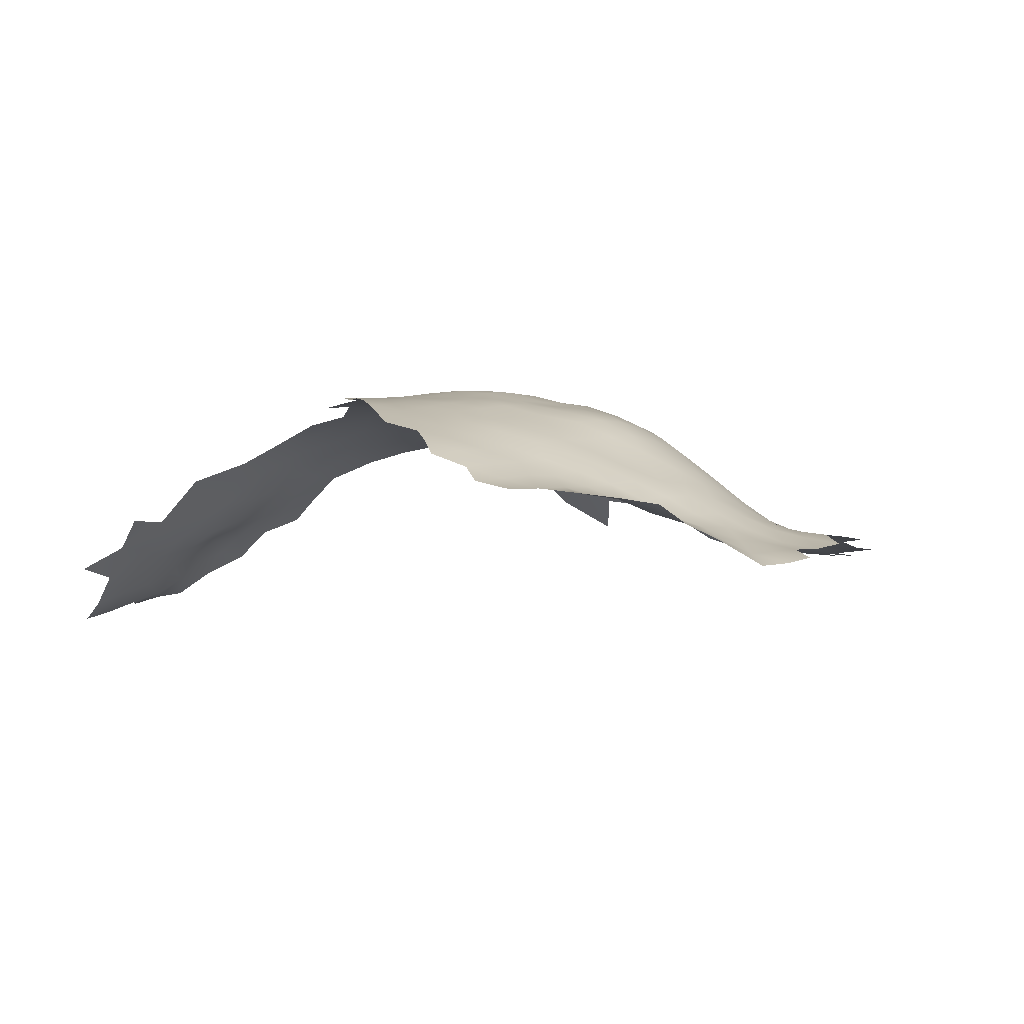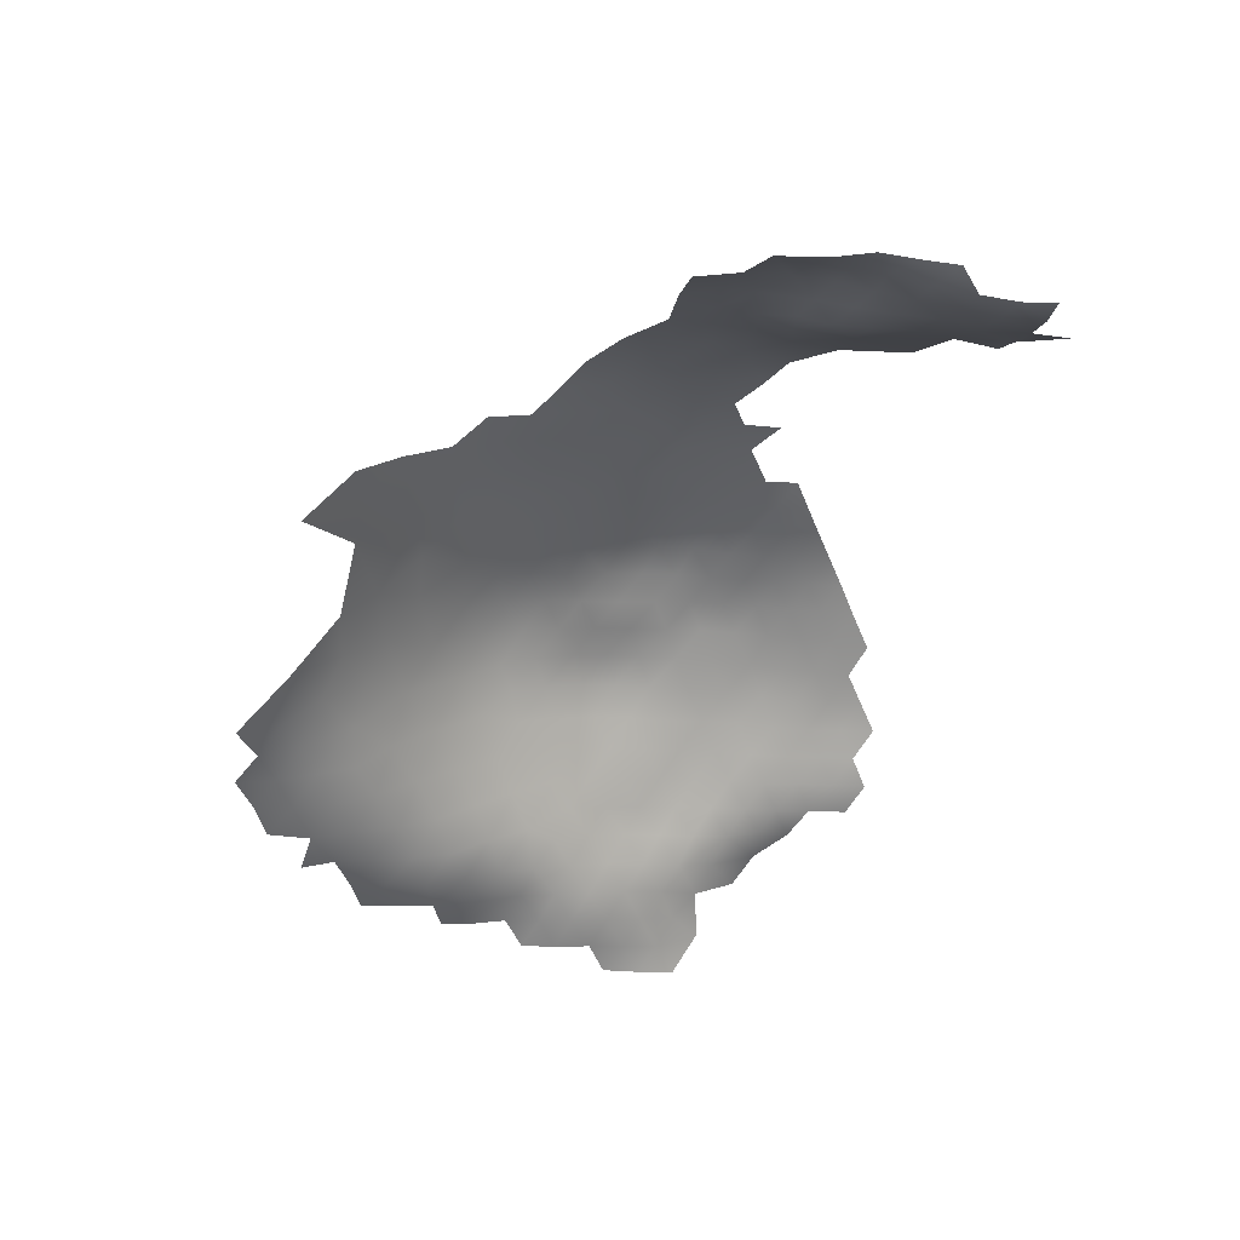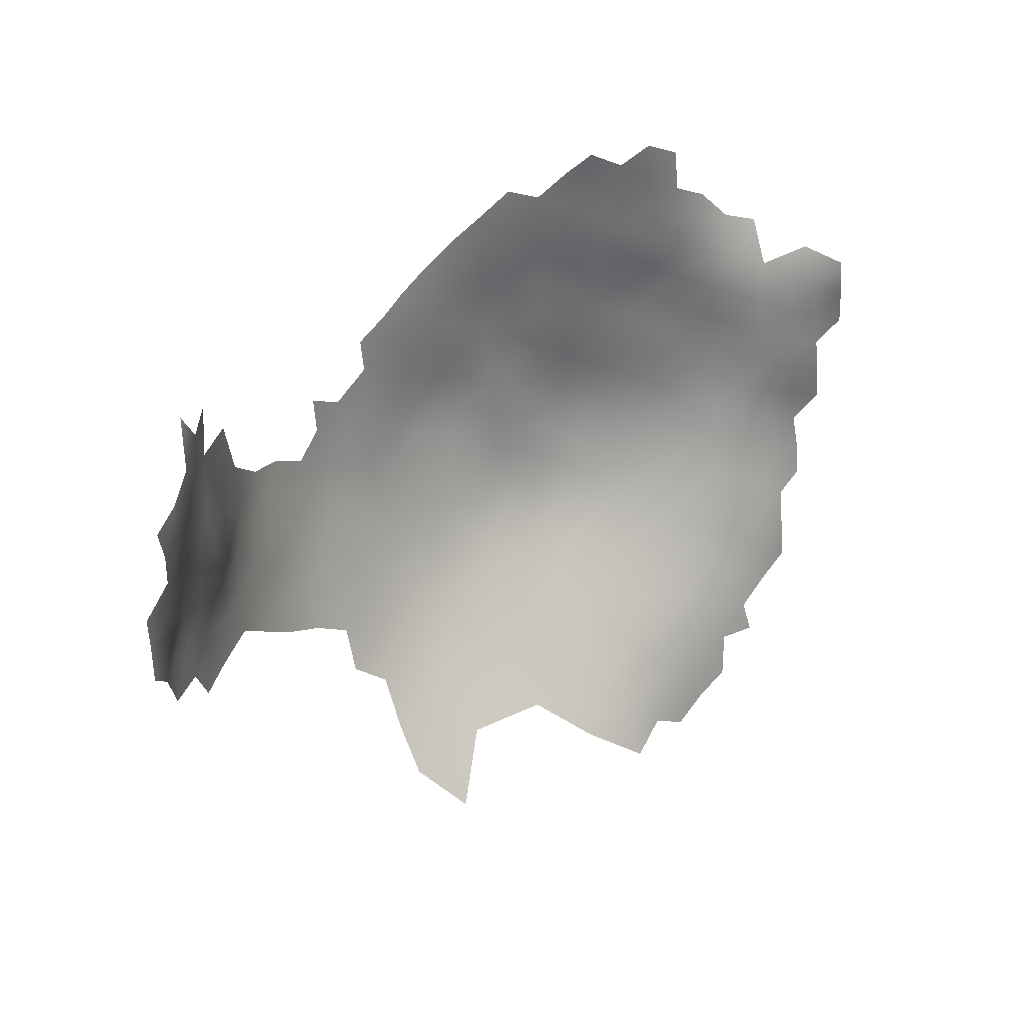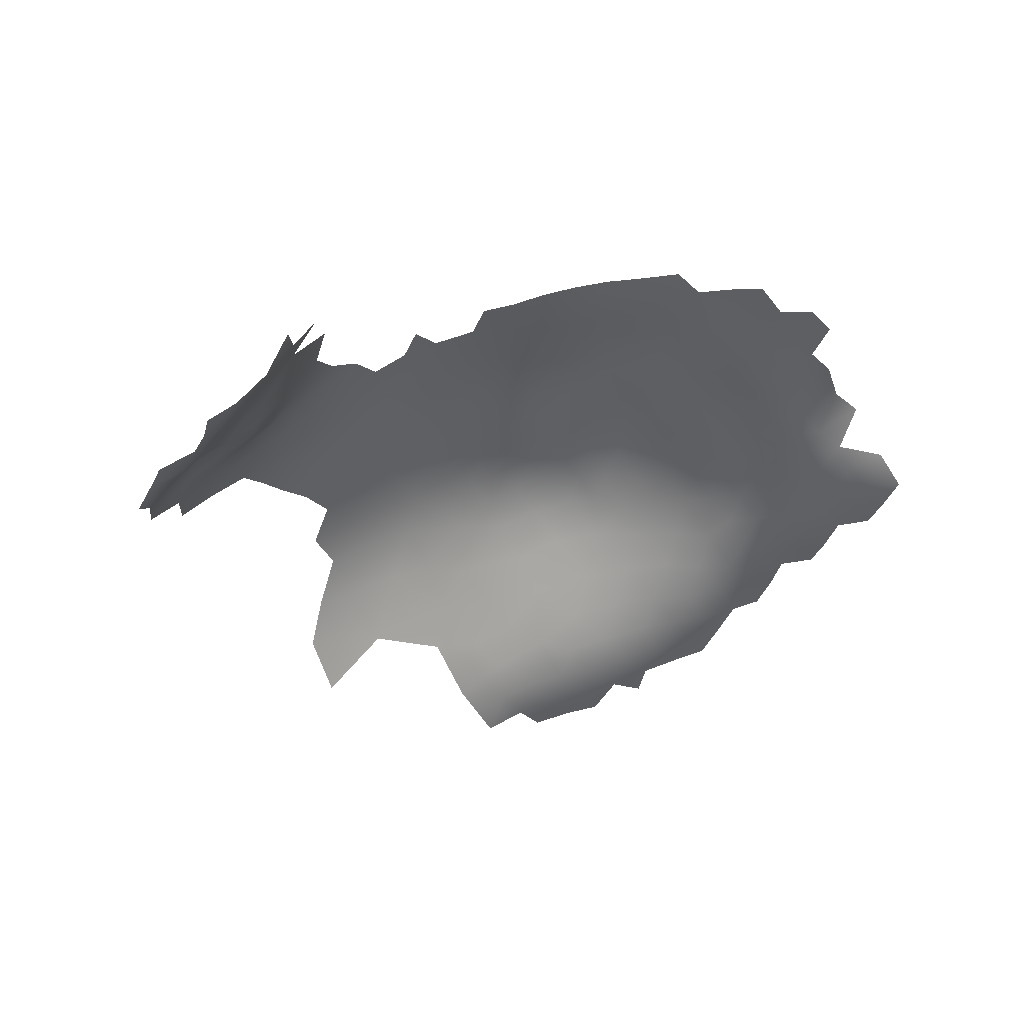
<metadata>
{"format":"obj","ext":"obj","renderer":"f3d","projection":"perspective","resolution":1024,"background":"white","views":[{"elev":17.4,"azim":-135.6,"up":"+Z"},{"elev":-62.2,"azim":82.0,"up":"+Z"},{"elev":44.2,"azim":152.2,"up":"+Y"},{"elev":-30.4,"azim":158.0,"up":"+Z"}]}
</metadata>
<code>
v 2.467 922.6 -247
v -1.726 925 -246.9
v -1.642 920.4 -247.5
v 2.457 917.9 -247.7
v -1.737 916 -247.8
v 2.345 913.7 -248.1
v 6.586 915.5 -248.3
v 6.685 920.1 -247.5
v -5.84 918.4 -247.9
v -1.793 911.5 -248
v -5.844 913.9 -248.1
v -6.035 923 -247.4
v -5.871 909.3 -248.5
v -1.817 907.1 -248.4
v -5.82 904.6 -249
v -1.804 902.5 -249.1
v -5.958 899.9 -249.6
v -1.855 897.8 -250.2
v 2.323 900.2 -249.4
v 2.309 904.6 -249.2
v 2.179 909.3 -248.5
v -5.962 894.9 -250.8
v -10.21 896.8 -250.5
v -10.18 892.2 -251.3
v -14.49 894.1 -251.5
v -14.46 889.6 -252.6
v -10.17 887.7 -252.6
v -5.921 890.2 -251.9
v -14.35 884.7 -254.6
v -10.17 882.8 -254.7
v -6.003 885.5 -253.2
v -5.99 880.6 -255
v -1.806 883 -253.7
v -1.948 887.8 -252.4
v -1.944 892.8 -251.3
v 2.052 890.5 -251.5
v 2.122 895.5 -250.1
v 2.198 885.4 -253.4
v 6.247 892.1 -251.7
v 6.224 887.1 -253.3
v 6.5 896.9 -250.3
v -1.444 877.9 -256.4
v -10.55 878.3 -257
v -5.956 875.4 -258.3
v -18.69 891.9 -253.4
v -18.71 896.6 -252.6
v -22.73 894.5 -254.4
v -22.72 889.6 -255.7
v -26.68 892.3 -256.4
v -26.9 887.4 -258.1
v -22.75 884.4 -258
v -18.61 886.8 -255.2
v -18.42 881.6 -257.6
v -14.18 880.2 -256.9
v 2.907 880.6 -255.4
v -0.7504 872.5 -260.6
v 2.873 875.9 -258.2
v -14.5 898.9 -250.9
v -27.47 882 -261.2
v -22.68 879.3 -261
v -27.93 877.4 -264.7
v -22.62 874.2 -264.9
v -28.43 872.5 -268.3
v -22.69 869.2 -268.9
v -28.29 867.6 -271.5
v -22.71 864.2 -273.1
v -16.91 865.5 -270.6
v -16.66 870.7 -265.7
v -16.68 876.4 -260.5
v -10.72 873 -261.4
v -22.72 899.3 -253.6
v -26.7 897.1 -255.5
v 6.385 882.8 -255.2
v -32.83 879.7 -265.1
v -32.51 884.8 -262.1
v 6.198 911.4 -248.7
v 6.198 906.8 -249.3
v 10.04 909.1 -249.6
v 10.17 913.5 -249.2
v 10.11 904.3 -250
v 13.99 906.9 -250.8
v 14 911.5 -250.1
v 14.01 902.2 -251.4
v 18.17 904.7 -252
v 18.2 909.4 -251.3
v 10.24 899.4 -250.6
v 14.29 897.4 -252.2
v 18.26 899.9 -253.2
v -22.71 904.3 -252.5
v -26.6 902.1 -254.3
v -26.57 907.1 -253.1
v -26.57 911.8 -252.8
v -30.44 909.7 -254.2
v -30.46 914.6 -253.5
v -34.29 912.6 -254.9
v -34.26 907.6 -256
v -30.46 904.9 -254.9
v -34.3 903.1 -256.6
v -38.1 906.3 -257.7
v -38 901.3 -258.6
v -41.94 904.3 -258.9
v -41.87 899.3 -260
v -37.97 896.3 -259.7
v -34.24 898.3 -257.6
v -41.91 894.3 -261.6
v -37.99 891.3 -261
v -34.09 893.2 -258.9
v -30.59 899.7 -255.9
v -22.66 909.2 -251.7
v -34.27 888.5 -261
v -30.31 890.1 -258.6
v -26.61 916.6 -252.5
v -22.8 914.2 -251.5
v -18.7 906.7 -251
v -18.71 911.6 -250.4
v -22.83 919.1 -250.8
v -18.92 916.8 -250
v -37.89 886.3 -263.1
v -42.09 889.7 -262.5
v -30.59 918.8 -252.7
v -26.6 921.4 -251.3
v -33.97 917.1 -253.4
v -38.43 917 -252.9
v -38.36 911 -256.2
v -43.13 914.8 -253.2
v -42.97 909.4 -256.9
v -26.57 926.2 -250.8
v -30.56 923.6 -251.8
v -22.71 924.1 -250
v -30.52 894.7 -257.3
v -26.58 930.9 -250.1
v -30.6 928.9 -250.8
v -22.61 928.6 -249.5
v -46 897.2 -261.5
v -46.05 892.4 -262.8
v -46.33 888.1 -263.1
v -42.16 885 -263.7
v -46.06 902.1 -260.2
v -46.13 906.6 -258.8
v -50.24 905 -260.3
v -50.25 900.3 -261.1
v -54.27 902.7 -261.2
v -54.35 898 -261.6
v -50.26 895.5 -262.1
v -49.61 910.5 -257.5
v -54.21 907.8 -260.3
v -34.69 921.3 -252
v -18.61 930.8 -248.2
v -50.36 890.7 -263.1
v -18.94 921.7 -249.4
v -18.89 926.4 -248.6
v -14.98 923.9 -248.2
v -14.93 928.5 -247.6
v -14.87 919.2 -248.9
v -10.72 926 -247.5
v -6.532 927.9 -246.8
v -10.6 921.3 -247.9
v -10.53 916.8 -248.2
v -14.66 914.5 -249.1
v -10.43 912.2 -248.6
v -14.53 909.7 -249.6
v -37.78 881.9 -264.9
v -18.78 901.5 -252
v -27.65 862.1 -274.9
v -32.49 864.8 -273.3
v -32.28 860 -275.3
v -27.88 856.8 -277.2
v -22.81 859.3 -276.5
v -18.16 861.4 -274.6
v -17.84 856.9 -277.6
v -22.65 854.2 -278.7
v -17.85 852 -280.3
v -22.12 849.5 -280.5
v -26.71 851.4 -279.2
v -17.82 847.1 -281.9
v -13.69 849.6 -281.8
v -13.19 854.8 -279
v -9.223 847 -284.4
v -12.6 860.6 -274.1
v 10.77 917.8 -248.5
v -10.11 901.8 -250.1
v -10.13 866.5 -267.8
v -36.84 862.2 -273.4
v -32.89 855.8 -276.7
v -41.16 863.8 -271.7
v -41.57 868.6 -270.3
v -37.21 867 -271.8
v -9.985 906.8 -249.5
v -33.66 874.9 -268.2
v -14.56 904.2 -250.4
v -33.52 870 -270.5
v -38.21 872.1 -269.6
v 44.12 921.8 -266.8
v 10.67 894.6 -251.7
v 6.454 901.6 -249.6
v 10.77 889.6 -253.5
v 10.83 884.7 -255.4
v 10.83 879.5 -257.7
v 10.65 874.6 -260.7
v 15.37 876.8 -260.6
v 15.29 882.2 -257.8
v 15.15 888.1 -255.3
v 14.55 871.3 -264.2
v 9.329 866.6 -267.5
v 14.75 865.4 -269.5
v 20.64 869.8 -267.5
v 20.51 875.1 -263.7
v 20.57 864 -272.7
v 25.98 868.7 -270.6
v 25.79 874 -266.9
v 20.09 880.4 -260.6
v 25.36 879.2 -264
v 25.21 884.5 -261.2
v 29.96 877.8 -267.1
v 29.91 883 -264.5
v 15 892.9 -253.8
v 19.78 885.9 -257.8
v 19.54 890.9 -255.7
v 30.11 872.5 -269.9
v 34.26 880.8 -267.5
v 6.074 872.1 -261.9
v 3.368 866.8 -266.8
v 19.05 895.3 -254.5
v -9.313 852.2 -281.1
v -50.48 886.1 -263.4
v 24.7 889.5 -258.9
v 30.09 889.6 -261.4
v 14.89 858.7 -277.5
v 42.74 913.4 -265.4
v -5.019 869.4 -264
v 38.45 883.4 -268.8
v 34.3 886 -265.3
v 34.8 890.8 -263.6
v 38.58 888.8 -266.9
v 38.59 893.9 -265.4
v 38.52 899 -264.1
v 34.65 895.5 -261.9
v 42.54 892.6 -268.7
v 42.3 897.6 -267.6
v 46.29 897.4 -271.6
v 45.2 902.2 -269.5
v 41.2 902.6 -265.3
v 34.86 901 -260.4
v 42.58 887.2 -270.5
v 38.25 903.6 -262.2
v 34.87 906 -259.2
v 30.95 902.9 -257.7
v 27.23 904.8 -255
v 27.15 899.5 -256.2
v 30.8 897.3 -258.8
v 26.67 894.1 -257.7
v 22.96 901.6 -254.1
v 23.01 906.6 -252.8
v 23.03 896.9 -255.3
v 49.08 902.1 -274.2
v 43.84 907.3 -267.5
v 47.6 906.4 -273.3
v 50.51 906 -277.1
v 47.19 913.7 -272.8
v -46.44 883.4 -263.7
v 53.72 907.4 -279.9
v 53.7 911.9 -280.5
v 53.77 916.6 -281.2
v 50.7 914.4 -278.3
v 57.12 908.9 -282.6
v 57.08 913.4 -283.8
v 57.18 917.8 -285.3
v 59.94 909.5 -286.4
v 60.6 913.4 -288.7
v 50.23 910.1 -277.5
v 57.29 904 -283
v 53.47 901.6 -279.1
v 56.97 898.5 -283.3
v 60.95 900.9 -288.1
v 60.01 905.7 -286
v 55.24 893.1 -282
v 62.27 906.9 -289.9
v 50.17 897.3 -275.9
v 5.77 861.9 -272.1
v -2.242 863.5 -270
v -1.679 858.4 -275.4
v -2.031 852.6 -281.7
v 4.376 857.7 -276.6
v -46.27 874.7 -266.5
v -46.66 879.1 -265
v 27.19 909.7 -254.3
v 14.15 915.9 -249.7
v -42.46 879.6 -265.6
v 39.03 908.1 -262.1
v 18.2 913.6 -250.5
v 51.35 892.3 -277.6
v 6.404 877.8 -257.6
v -7.177 856.5 -277.4
v -6.684 861.5 -272.2
v 54.03 921.8 -281.4
v 23.07 893.3 -256.4
v 25.97 863.1 -275.2
v -38.01 877.2 -267
v 46.65 891.9 -273.2
v 20.98 858.8 -278.1
v 64.46 911.2 -292.8
v 57.56 922.6 -286.8
v 60.48 918.3 -290
v -42.42 873.4 -268.1
v 64.11 916 -292.2
v 64.09 920.6 -292.2
v 60.37 928 -290.7
v 60.45 923.4 -290.3
v 60.97 932 -291
v 57.56 932 -287.6
v 57.02 927.2 -286.8
v 54.33 926.5 -282.7
v 54.1 931.8 -282.4
v 53.05 937.1 -279.4
v 50.79 931.5 -276.8
v 47.93 930.8 -272
v 49.07 925 -273.8
v 50.97 919.8 -277.8
v 20.47 852.6 -284.6
v 52.09 926.5 -278.6
v 53.31 896.8 -279.2
v 25.57 858.1 -280.1
f 79 7 76
f 130 111 49
f 129 151 133
f 21 76 6
f 151 153 148
f 21 10 14
f 262 261 265
f 119 135 136
f 120 94 112
f 3 9 5
f 10 5 11
f 141 140 142
f 11 5 9
f 7 6 76
f 85 290 82
f 80 78 77
f 79 287 180
f 79 82 287
f 122 94 120
f 141 142 143
f 153 151 152
f 97 96 98
f 78 76 77
f 78 79 76
f 161 160 159
f 10 13 14
f 10 11 13
f 144 141 143
f 159 160 158
f 114 115 109
f 41 86 195
f 20 16 19
f 2 3 1
f 180 7 79
f 149 225 136
f 149 136 135
f 277 268 275
f 78 82 79
f 16 15 17
f 38 34 33
f 22 28 35
f 33 34 31
f 262 264 270
f 81 78 80
f 15 14 13
f 188 15 13
f 264 262 263
f 3 5 4
f 3 4 1
f 112 92 113
f 10 21 6
f 104 98 100
f 97 93 96
f 6 4 5
f 6 5 10
f 158 154 159
f 262 265 266
f 133 127 129
f 133 131 127
f 152 150 154
f 117 154 150
f 83 81 80
f 150 151 129
f 150 152 151
f 47 45 46
f 109 92 91
f 81 82 78
f 21 77 76
f 296 254 223
f 296 223 218
f 194 87 86
f 194 86 41
f 88 83 87
f 81 84 85
f 81 85 82
f 135 119 105
f 46 71 47
f 46 163 71
f 174 173 171
f 290 287 82
f 3 2 12
f 3 12 9
f 136 225 260
f 116 112 113
f 16 14 15
f 157 154 158
f 150 116 117
f 91 92 93
f 83 86 87
f 31 34 28
f 21 20 77
f 17 18 16
f 117 116 113
f 7 8 4
f 7 4 6
f 84 81 83
f 132 127 131
f 172 175 176
f 129 127 121
f 263 262 266
f 89 109 91
f 89 114 109
f 47 71 72
f 152 157 155
f 152 154 157
f 148 133 151
f 97 91 93
f 27 28 24
f 27 31 28
f 94 92 112
f 24 22 23
f 24 28 22
f 270 258 261
f 270 261 262
f 106 107 103
f 47 72 49
f 102 100 101
f 106 105 119
f 106 103 105
f 109 113 92
f 32 33 31
f 73 40 38
f 90 72 71
f 153 152 155
f 254 296 251
f 147 122 120
f 147 120 128
f 25 23 58
f 25 24 23
f 128 121 127
f 103 100 102
f 8 1 4
f 194 216 87
f 90 108 72
f 50 49 111
f 50 48 49
f 35 28 34
f 138 140 141
f 89 90 71
f 89 71 163
f 102 138 134
f 173 175 172
f 138 102 101
f 216 202 218
f 216 218 223
f 180 8 7
f 126 139 101
f 298 162 288
f 20 14 16
f 20 21 14
f 94 95 93
f 94 93 92
f 117 159 154
f 80 195 86
f 80 86 83
f 103 104 100
f 46 25 58
f 292 73 55
f 25 45 26
f 25 46 45
f 95 96 93
f 48 47 49
f 48 45 47
f 146 142 140
f 18 37 19
f 18 19 16
f 254 249 252
f 115 113 109
f 247 243 246
f 84 83 88
f 18 22 35
f 43 32 30
f 30 32 31
f 304 186 192
f 98 104 108
f 24 26 27
f 24 25 26
f 135 105 134
f 95 94 122
f 112 116 121
f 187 186 185
f 187 185 183
f 98 96 99
f 72 130 49
f 137 136 260
f 137 119 136
f 303 305 306
f 120 112 121
f 120 121 128
f 226 251 296
f 138 139 140
f 138 101 139
f 250 247 249
f 99 101 100
f 99 100 98
f 245 236 242
f 115 161 159
f 267 263 266
f 191 189 192
f 129 116 150
f 129 121 116
f 90 89 91
f 90 91 97
f 58 23 181
f 126 99 124
f 126 101 99
f 181 17 15
f 181 15 188
f 58 163 46
f 55 73 38
f 108 130 72
f 36 35 34
f 124 99 96
f 124 96 95
f 107 111 130
f 37 18 35
f 37 35 36
f 107 104 103
f 20 19 195
f 22 18 17
f 102 105 103
f 102 134 105
f 114 161 115
f 170 172 177
f 141 134 138
f 141 144 134
f 114 163 190
f 114 89 163
f 224 176 178
f 115 117 113
f 115 159 117
f 194 41 39
f 75 110 118
f 188 190 181
f 165 166 164
f 168 164 167
f 166 165 183
f 238 235 234
f 217 218 202
f 318 263 295
f 318 264 263
f 17 181 23
f 17 23 22
f 108 90 97
f 108 97 98
f 104 130 108
f 104 107 130
f 52 45 48
f 245 289 246
f 245 246 243
f 29 27 26
f 197 196 40
f 197 40 73
f 53 52 51
f 196 202 216
f 249 247 248
f 239 235 238
f 239 236 235
f 165 187 183
f 255 258 257
f 298 192 189
f 250 237 243
f 250 243 247
f 278 291 321
f 195 80 77
f 195 77 20
f 51 48 50
f 51 52 48
f 30 27 29
f 30 31 27
f 212 210 214
f 215 220 232
f 54 43 30
f 196 39 40
f 190 58 181
f 190 163 58
f 190 161 114
f 271 265 261
f 162 137 288
f 162 118 137
f 166 184 167
f 166 167 164
f 60 53 51
f 248 253 252
f 248 252 249
f 235 237 233
f 238 234 244
f 237 235 236
f 197 202 196
f 196 216 194
f 196 194 39
f 54 30 29
f 170 168 171
f 239 242 236
f 320 295 312
f 171 168 167
f 66 164 168
f 12 155 157
f 12 156 155
f 200 201 198
f 52 29 26
f 52 26 45
f 211 201 200
f 303 306 308
f 269 305 303
f 286 253 248
f 13 11 160
f 277 275 274
f 171 173 172
f 171 172 170
f 197 198 201
f 215 214 220
f 188 161 190
f 240 278 255
f 110 107 106
f 110 111 107
f 135 144 149
f 135 134 144
f 169 66 168
f 169 168 170
f 241 242 239
f 241 239 240
f 118 119 137
f 57 292 55
f 57 55 42
f 288 260 285
f 288 137 260
f 249 251 250
f 249 254 251
f 242 241 256
f 36 34 38
f 298 74 162
f 132 128 127
f 42 33 32
f 219 214 210
f 157 158 9
f 157 9 12
f 212 214 215
f 188 13 160
f 188 160 161
f 2 156 12
f 213 212 215
f 272 278 321
f 44 42 32
f 44 32 43
f 39 37 36
f 39 41 37
f 118 110 106
f 118 106 119
f 41 195 19
f 41 19 37
f 177 176 224
f 177 172 176
f 236 245 243
f 236 243 237
f 231 232 220
f 231 234 232
f 158 160 11
f 158 11 9
f 241 240 255
f 187 192 186
f 187 191 192
f 123 95 122
f 244 234 231
f 272 273 271
f 59 60 51
f 123 122 147
f 174 171 167
f 257 241 255
f 63 191 65
f 63 189 191
f 53 54 29
f 53 29 52
f 269 301 305
f 74 298 189
f 268 269 266
f 268 266 265
f 311 302 308
f 311 308 307
f 55 38 33
f 55 33 42
f 269 303 267
f 269 267 266
f 302 303 308
f 302 267 303
f 317 320 315
f 317 315 316
f 223 87 216
f 223 88 87
f 234 233 232
f 234 235 233
f 40 36 38
f 40 39 36
f 211 217 201
f 276 321 291
f 253 85 84
f 209 219 210
f 272 271 261
f 145 140 139
f 145 146 140
f 207 210 212
f 207 211 200
f 213 227 226
f 61 60 59
f 203 200 199
f 69 54 53
f 203 207 200
f 310 311 307
f 310 307 309
f 227 232 233
f 198 73 292
f 198 197 73
f 165 65 191
f 165 191 187
f 254 88 223
f 254 252 88
f 206 207 203
f 257 258 270
f 274 275 271
f 274 271 273
f 298 304 192
f 259 257 270
f 59 51 50
f 227 213 215
f 227 215 232
f 275 268 265
f 275 265 271
f 62 60 61
f 211 207 212
f 244 299 238
f 199 200 198
f 69 53 60
f 67 66 169
f 75 118 162
f 75 162 74
f 123 124 95
f 64 63 65
f 56 221 57
f 321 273 272
f 321 276 273
f 259 270 264
f 68 62 64
f 227 251 226
f 272 261 258
f 84 88 252
f 84 252 253
f 295 263 267
f 62 63 64
f 62 61 63
f 56 42 44
f 56 57 42
f 213 211 212
f 70 44 43
f 320 317 318
f 320 318 295
f 284 288 285
f 293 177 224
f 279 204 222
f 206 209 210
f 206 210 207
f 59 74 61
f 59 75 74
f 213 226 217
f 213 217 211
f 67 64 66
f 67 68 64
f 201 217 202
f 201 202 197
f 205 206 203
f 125 124 123
f 240 238 299
f 240 239 238
f 65 165 164
f 226 296 218
f 226 218 217
f 255 278 272
f 255 272 258
f 125 126 124
f 67 169 179
f 278 240 299
f 278 299 291
f 313 311 310
f 313 312 311
f 221 292 57
f 320 312 313
f 320 313 315
f 242 289 245
f 314 315 313
f 75 111 110
f 65 66 64
f 65 164 66
f 277 269 268
f 277 301 269
f 282 293 224
f 257 256 241
f 69 60 62
f 69 62 68
f 145 139 126
f 281 280 294
f 179 169 170
f 179 170 177
f 289 242 256
f 289 256 229
f 304 288 284
f 304 298 288
f 208 206 205
f 208 297 209
f 208 209 206
f 199 292 221
f 199 198 292
f 182 68 67
f 281 293 282
f 312 302 311
f 179 177 293
f 69 43 54
f 69 70 43
f 75 59 50
f 75 50 111
f 227 233 237
f 302 295 267
f 302 312 295
f 222 280 279
f 61 74 189
f 61 189 63
f 300 322 297
f 300 297 208
f 294 179 293
f 294 293 281
f 319 322 300
f 68 70 69
f 259 256 257
f 259 229 256
f 230 56 44
f 230 44 70
f 279 281 283
f 279 280 281
f 227 250 251
f 227 237 250
f 182 179 294
f 182 67 179
f 228 300 208
f 204 205 203
f 182 294 280
f 182 230 70
f 182 70 68
f 282 224 178
f 283 281 282
f 280 230 182
f 259 264 318
f 203 199 221
f 204 221 222
f 204 203 221
f 228 319 300
f 228 208 205
f 279 205 204
f 222 221 56
f 228 279 283
f 228 205 279
f 222 230 280
f 222 56 230
f 259 193 229
f 317 259 318
f 193 259 317

</code>
